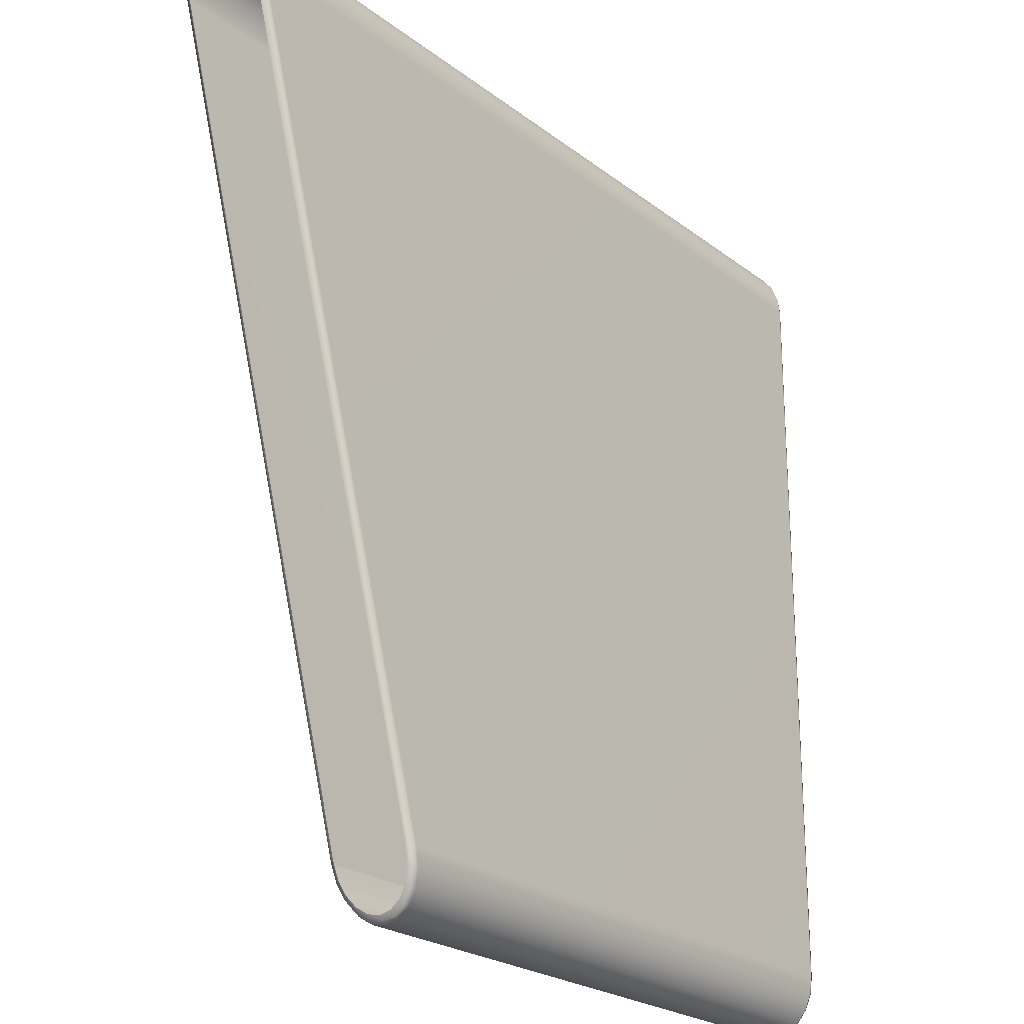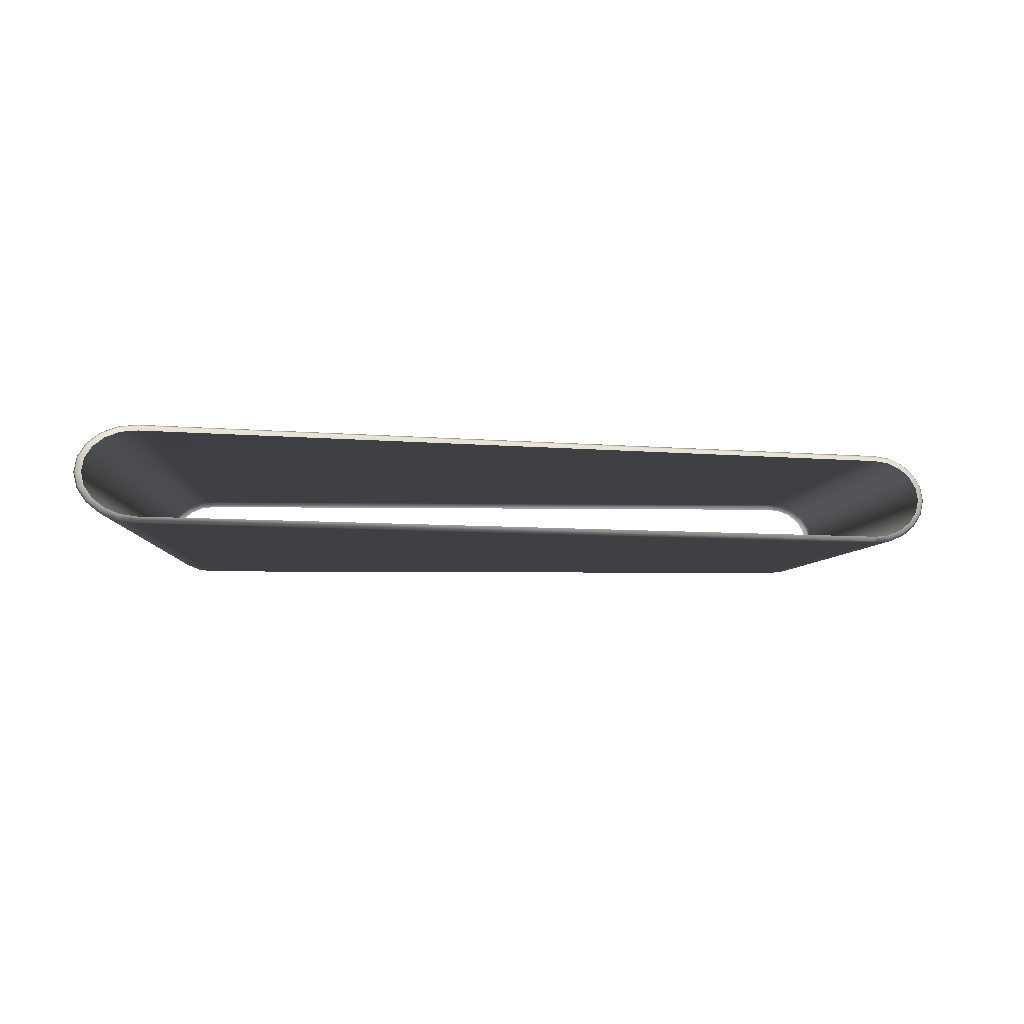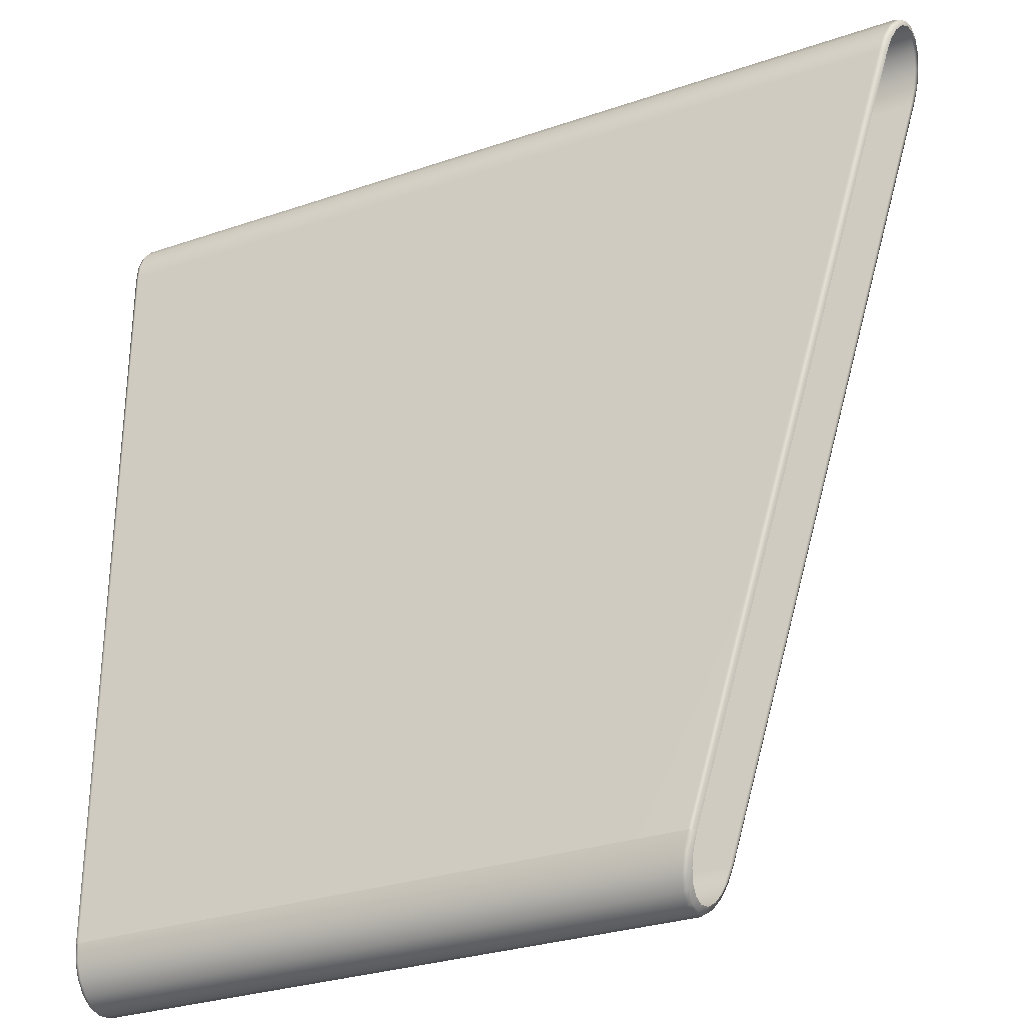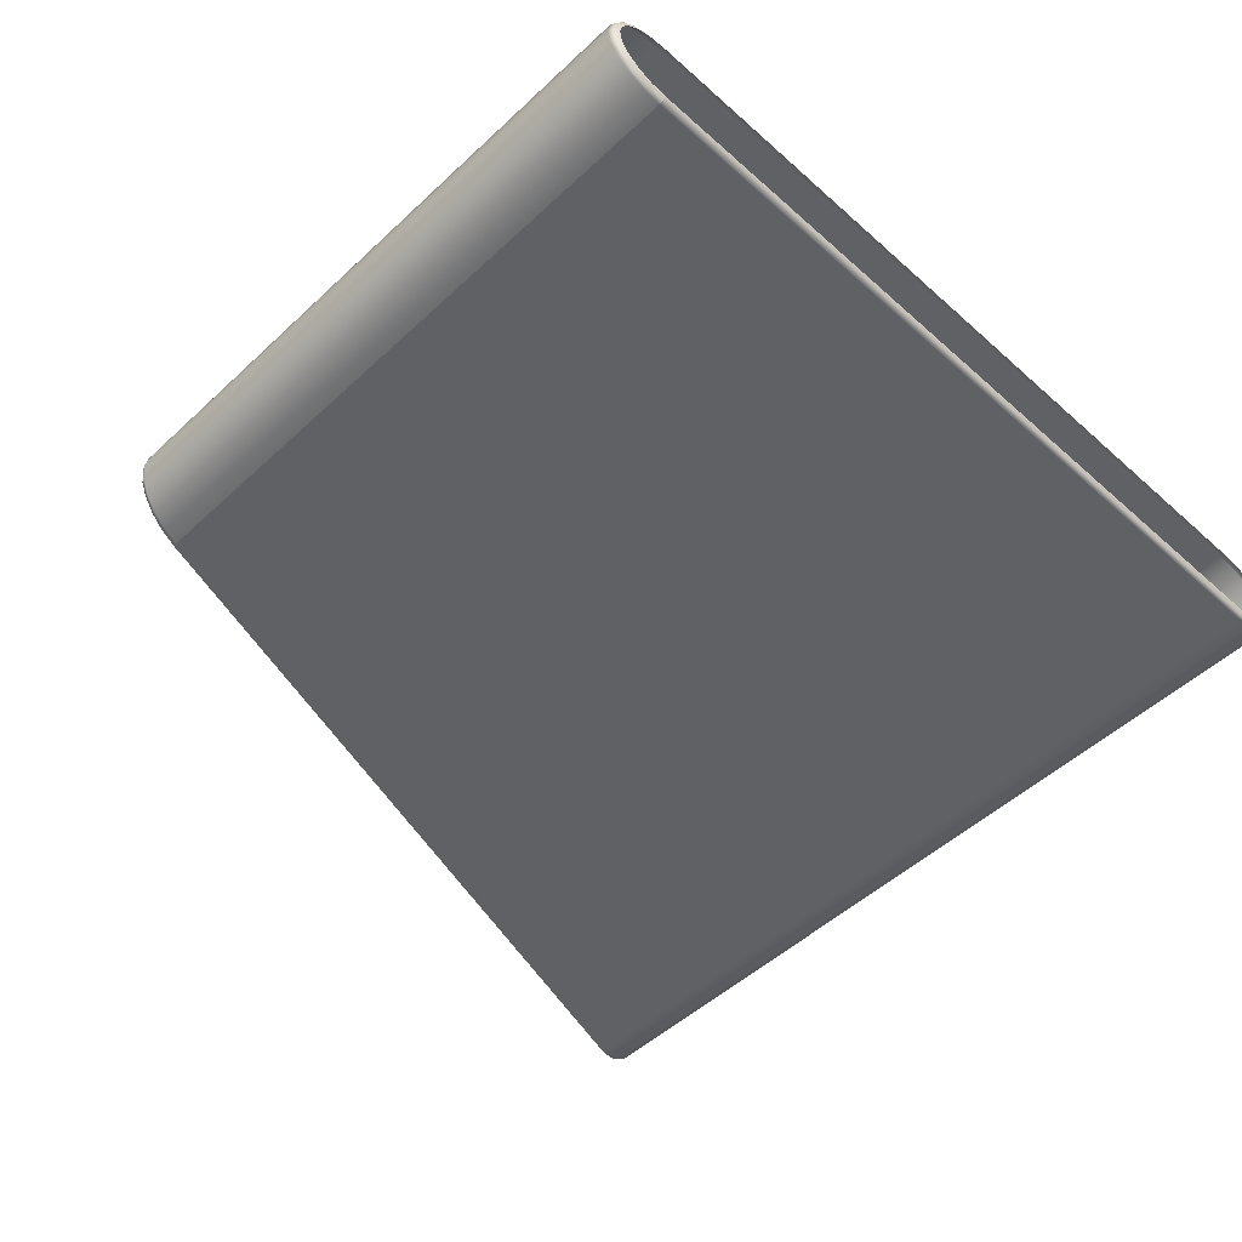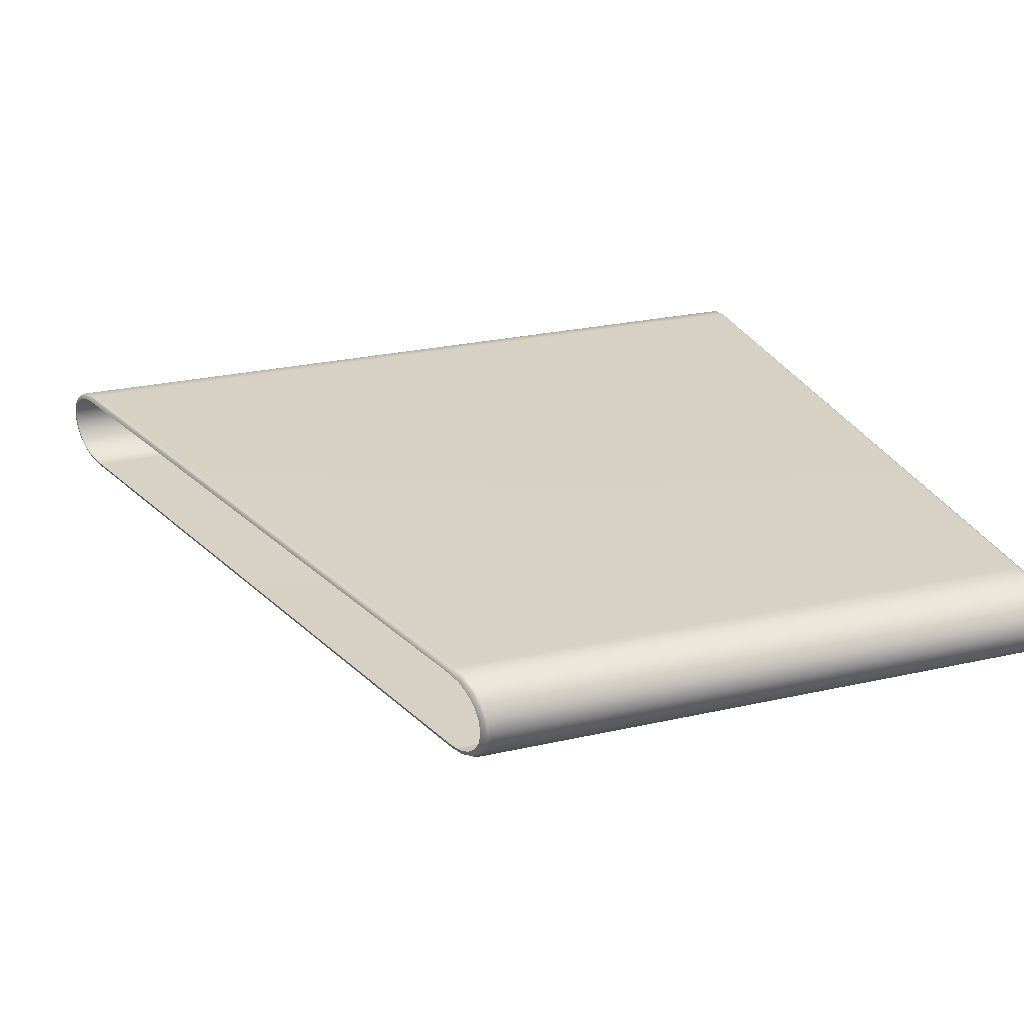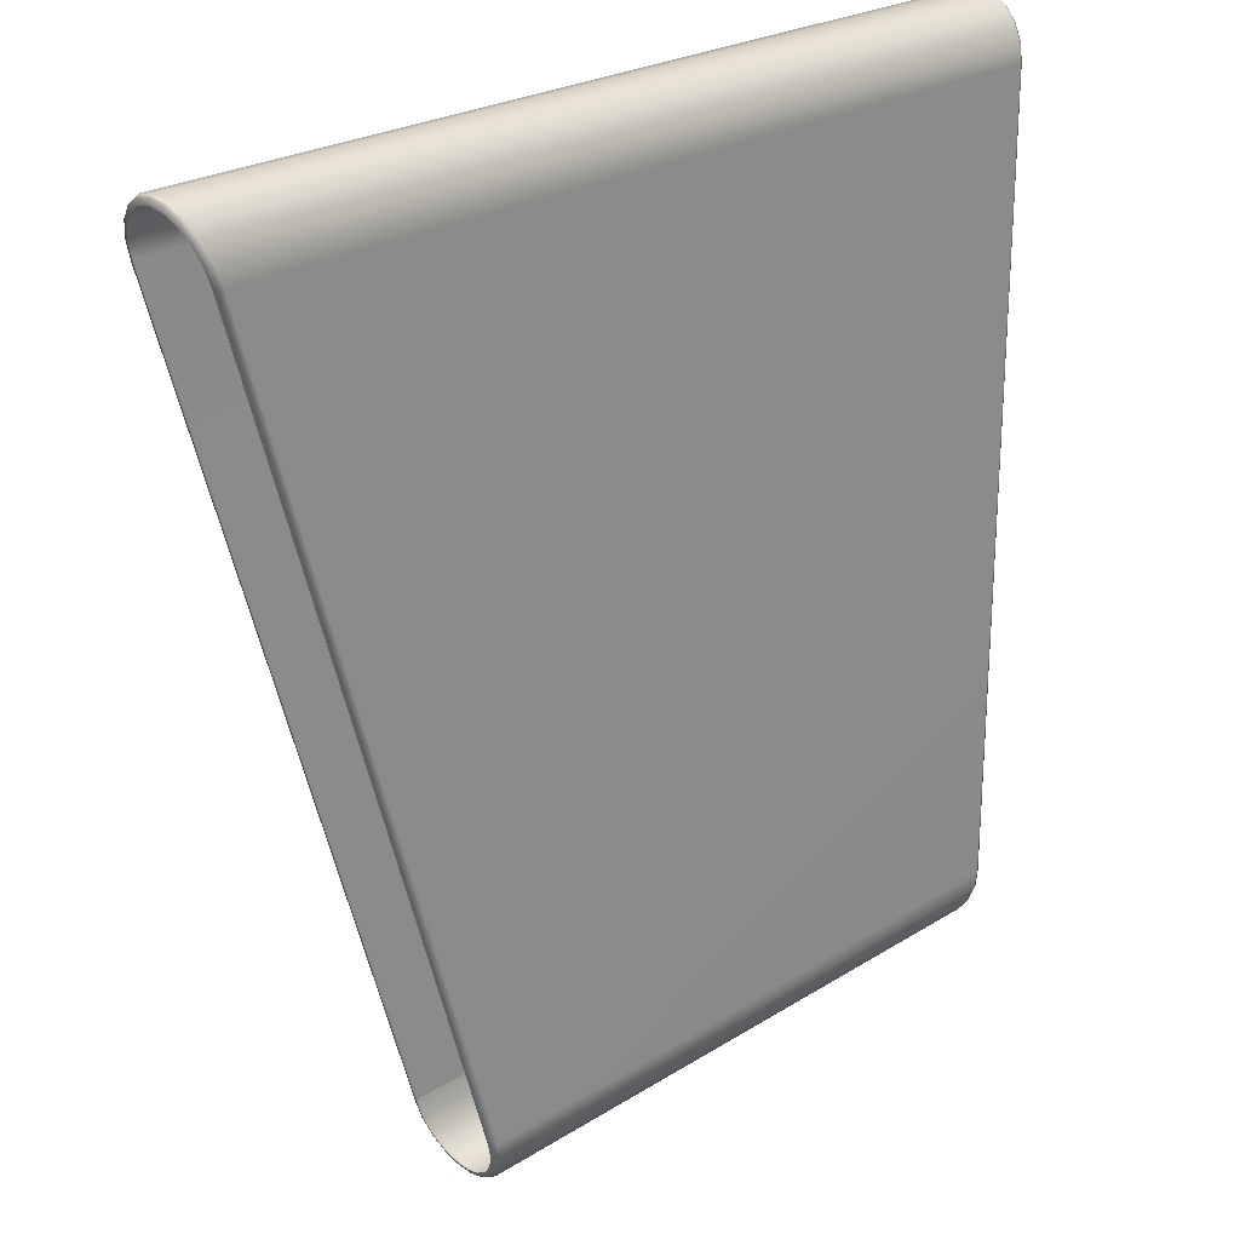
<metadata>
{"format":"obj","ext":"obj","renderer":"f3d","projection":"perspective","resolution":1024,"background":"white","views":[{"elev":-23.2,"azim":128.2,"up":"+Z"},{"elev":-4.7,"azim":86.6,"up":"+Y"},{"elev":-29.7,"azim":26.6,"up":"+Z"},{"elev":-50.0,"azim":-134.4,"up":"+Y"},{"elev":27.1,"azim":161.0,"up":"+Y"},{"elev":23.8,"azim":133.6,"up":"+Z"}]}
</metadata>
<code>
g
v -2.5 0.02066 -4.341
v -2.521 0.09176 -4.516
v -2.521 0.07027 -4.336
v -2.5 0.04386 -4.535
v -2.521 0.1581 -4.676
v -2.45 0.0001098 -4.343
v -2.5 0.1174 -4.712
v -2.521 0.2617 -4.803
v -2.45 0.02402 -4.543
v -2.5 0.2321 -4.853
v -2.521 0.3922 -4.885
v 4.588 0.02402 -4.543
v 4.648 0.0001098 -4.343
v 4.698 0.02066 -4.341
v -2.45 0.1006 -4.727
v -2.5 0.3767 -4.944
v -2.521 0.5369 -4.913
v 4.64 0.04386 -4.535
v 4.72 0.07027 -4.336
v 4.666 0.09176 -4.516
v 4.532 0.1006 -4.727
v 4.586 0.1174 -4.712
v 4.618 0.1581 -4.676
v -2.45 0.2199 -4.874
v 4.488 0.2199 -4.874
v 4.544 0.2321 -4.853
v 4.58 0.2617 -4.803
v 4.46 0.3702 -4.968
v 4.517 0.3767 -4.944
v 4.555 0.3922 -4.885
v -2.45 0.3702 -4.968
v 4.45 0.5369 -5.001
v 4.508 0.5369 -4.975
v 4.547 0.5369 -4.913
v -2.5 0.5369 -4.975
v -2.521 0.6817 -4.885
v -2.45 0.5369 -5.001
v -2.5 0.6972 -4.944
v -2.521 0.8122 -4.803
v 4.517 0.6972 -4.944
v 4.555 0.6817 -4.885
v 4.46 0.7036 -4.968
v -2.5 0.8417 -4.853
v -2.521 0.9158 -4.676
v -2.45 0.7036 -4.968
v 4.544 0.8417 -4.853
v 4.58 0.8122 -4.803
v 4.488 0.8539 -4.874
v -2.5 0.9564 -4.712
v -2.521 0.9821 -4.516
v -2.45 0.8539 -4.874
v 4.586 0.9564 -4.712
v 4.618 0.9158 -4.676
v 4.532 0.9732 -4.727
v -2.5 1.03 -4.535
v -2.521 1.004 -4.336
v -2.45 0.9732 -4.727
v 4.64 1.03 -4.535
v 4.666 0.9821 -4.516
v 4.588 1.05 -4.543
v -2.5 1.053 -4.341
v -2.521 1.004 4.342
v -2.45 1.05 -4.543
v 4.698 1.053 -4.341
v 4.72 1.004 -4.336
v 4.648 1.074 -4.343
v -2.5 1.053 4.346
v -2.521 0.9821 4.521
v -2.45 1.074 -4.343
v 7.302 1.053 4.346
v 7.321 1.004 4.341
v -2.5 1.03 4.54
v -2.521 0.9158 4.681
v -2.45 1.074 4.348
v 7.253 1.074 4.348
v 7.36 1.03 4.54
v 7.375 0.9821 4.521
v 7.313 1.05 4.548
v -2.5 0.9564 4.718
v -2.521 0.8122 4.809
v -2.45 1.05 4.548
v 7.414 0.9564 4.717
v 7.423 0.9158 4.681
v 7.368 0.9733 4.732
v -2.5 0.8417 4.859
v -2.521 0.6817 4.89
v -2.45 0.9733 4.733
v 7.456 0.8417 4.858
v 7.461 0.8122 4.808
v 7.412 0.854 4.879
v -2.5 0.6972 4.949
v -2.521 0.5369 4.919
v -2.45 0.8539 4.879
v 7.483 0.6972 4.949
v 7.486 0.6817 4.89
v 7.441 0.7036 4.973
v -2.5 0.5369 4.98
v -2.521 0.3922 4.89
v -2.45 0.7036 4.973
v 7.492 0.5369 4.98
v 7.494 0.5369 4.918
v 7.45 0.5369 5.006
v -2.5 0.3767 4.949
v -2.521 0.2617 4.809
v -2.45 0.5369 5.006
v 7.483 0.3767 4.949
v 7.486 0.3922 4.89
v 7.441 0.3702 4.973
v -2.5 0.2321 4.859
v -2.521 0.1581 4.681
v -2.45 0.3702 4.973
v 7.456 0.2321 4.858
v 7.461 0.2617 4.808
v 7.412 0.2199 4.879
v -2.5 0.1175 4.718
v -2.521 0.09176 4.521
v -2.45 0.2199 4.879
v 7.414 0.1175 4.717
v 7.423 0.1581 4.681
v 7.368 0.1006 4.732
v -2.5 0.04386 4.54
v -2.521 0.07027 4.342
v -2.45 0.1006 4.733
v 7.36 0.04386 4.54
v 7.375 0.09176 4.521
v 7.313 0.02402 4.548
v -2.5 0.02066 4.346
v -2.521 0.07027 -4.336
v -2.5 0.02066 -4.341
v -2.45 0.02402 4.548
v -2.45 0.0001118 4.348
v -2.45 0.0001098 -4.343
v 7.253 0.0001122 4.348
v 4.648 0.0001098 -4.343
v 7.302 0.02066 4.346
v 7.321 0.07027 4.341
v 4.698 0.02066 -4.341
v 4.72 0.07027 -4.336
g _0
f 3 2 1
f 2 4 1
f 4 2 5
f 1 4 6
f 7 4 5
f 7 5 8
f 4 9 6
f 9 4 7
f 10 7 8
f 10 8 11
f 6 9 12
f 13 6 12
f 13 12 14
f 15 9 7
f 15 7 10
f 16 10 11
f 16 11 17
f 12 18 14
f 14 18 19
f 18 20 19
f 12 9 21
f 18 12 21
f 9 15 21
f 20 18 22
f 22 18 21
f 23 20 22
f 24 15 10
f 24 10 16
f 21 15 25
f 22 21 25
f 15 24 25
f 23 22 26
f 26 22 25
f 27 23 26
f 25 24 28
f 26 25 28
f 27 26 29
f 29 26 28
f 30 27 29
f 31 24 16
f 24 31 28
f 29 28 32
f 28 31 32
f 30 29 33
f 33 29 32
f 34 30 33
f 31 16 35
f 35 16 17
f 35 17 36
f 31 37 32
f 37 31 35
f 38 35 36
f 37 35 38
f 36 39 38
f 33 40 34
f 40 41 34
f 32 42 33
f 42 32 37
f 42 40 33
f 39 43 38
f 39 44 43
f 45 37 38
f 45 42 37
f 38 43 45
f 40 46 41
f 46 47 41
f 42 48 40
f 48 42 45
f 48 46 40
f 44 49 43
f 44 50 49
f 43 51 45
f 51 48 45
f 43 49 51
f 46 52 47
f 52 53 47
f 48 54 46
f 54 48 51
f 54 52 46
f 50 55 49
f 55 50 56
f 49 57 51
f 57 54 51
f 49 55 57
f 52 58 53
f 58 59 53
f 54 60 52
f 60 54 57
f 60 58 52
f 61 55 56
f 61 56 62
f 55 63 57
f 63 60 57
f 63 55 61
f 59 58 64
f 65 59 64
f 58 60 66
f 66 60 63
f 64 58 66
f 67 61 62
f 62 68 67
f 69 63 61
f 69 66 63
f 69 61 67
f 65 64 70
f 71 65 70
f 68 72 67
f 68 73 72
f 74 69 67
f 66 69 74
f 67 72 74
f 64 66 75
f 70 64 75
f 75 66 74
f 70 76 71
f 76 77 71
f 75 78 70
f 78 75 74
f 78 76 70
f 73 79 72
f 73 80 79
f 72 81 74
f 81 78 74
f 72 79 81
f 76 82 77
f 82 83 77
f 78 84 76
f 84 78 81
f 84 82 76
f 80 85 79
f 80 86 85
f 79 87 81
f 87 84 81
f 79 85 87
f 82 88 83
f 88 89 83
f 84 90 82
f 90 84 87
f 90 88 82
f 86 91 85
f 86 92 91
f 85 93 87
f 93 90 87
f 85 91 93
f 88 94 89
f 94 95 89
f 90 96 88
f 96 90 93
f 96 94 88
f 92 97 91
f 92 98 97
f 91 99 93
f 99 96 93
f 91 97 99
f 94 100 95
f 100 101 95
f 96 102 94
f 102 96 99
f 102 100 94
f 98 103 97
f 98 104 103
f 97 105 99
f 105 102 99
f 97 103 105
f 100 106 101
f 106 107 101
f 102 108 100
f 108 102 105
f 108 106 100
f 104 109 103
f 104 110 109
f 103 111 105
f 111 108 105
f 103 109 111
f 106 112 107
f 112 113 107
f 108 114 106
f 114 108 111
f 114 112 106
f 110 115 109
f 110 116 115
f 109 117 111
f 117 114 111
f 109 115 117
f 112 118 113
f 118 119 113
f 114 120 112
f 120 114 117
f 120 118 112
f 116 121 115
f 121 116 122
f 115 123 117
f 123 120 117
f 115 121 123
f 118 124 119
f 124 125 119
f 120 126 118
f 126 120 123
f 126 124 118
f 127 121 122
f 122 128 127
f 128 129 127
f 121 130 123
f 130 126 123
f 130 121 127
f 127 129 131
f 131 130 127
f 129 132 131
f 133 126 130
f 131 133 130
f 131 132 133
f 124 126 133
f 132 134 133
f 125 124 135
f 135 124 133
f 133 134 135
f 136 125 135
f 134 137 135
f 135 137 136
f 137 138 136

</code>
